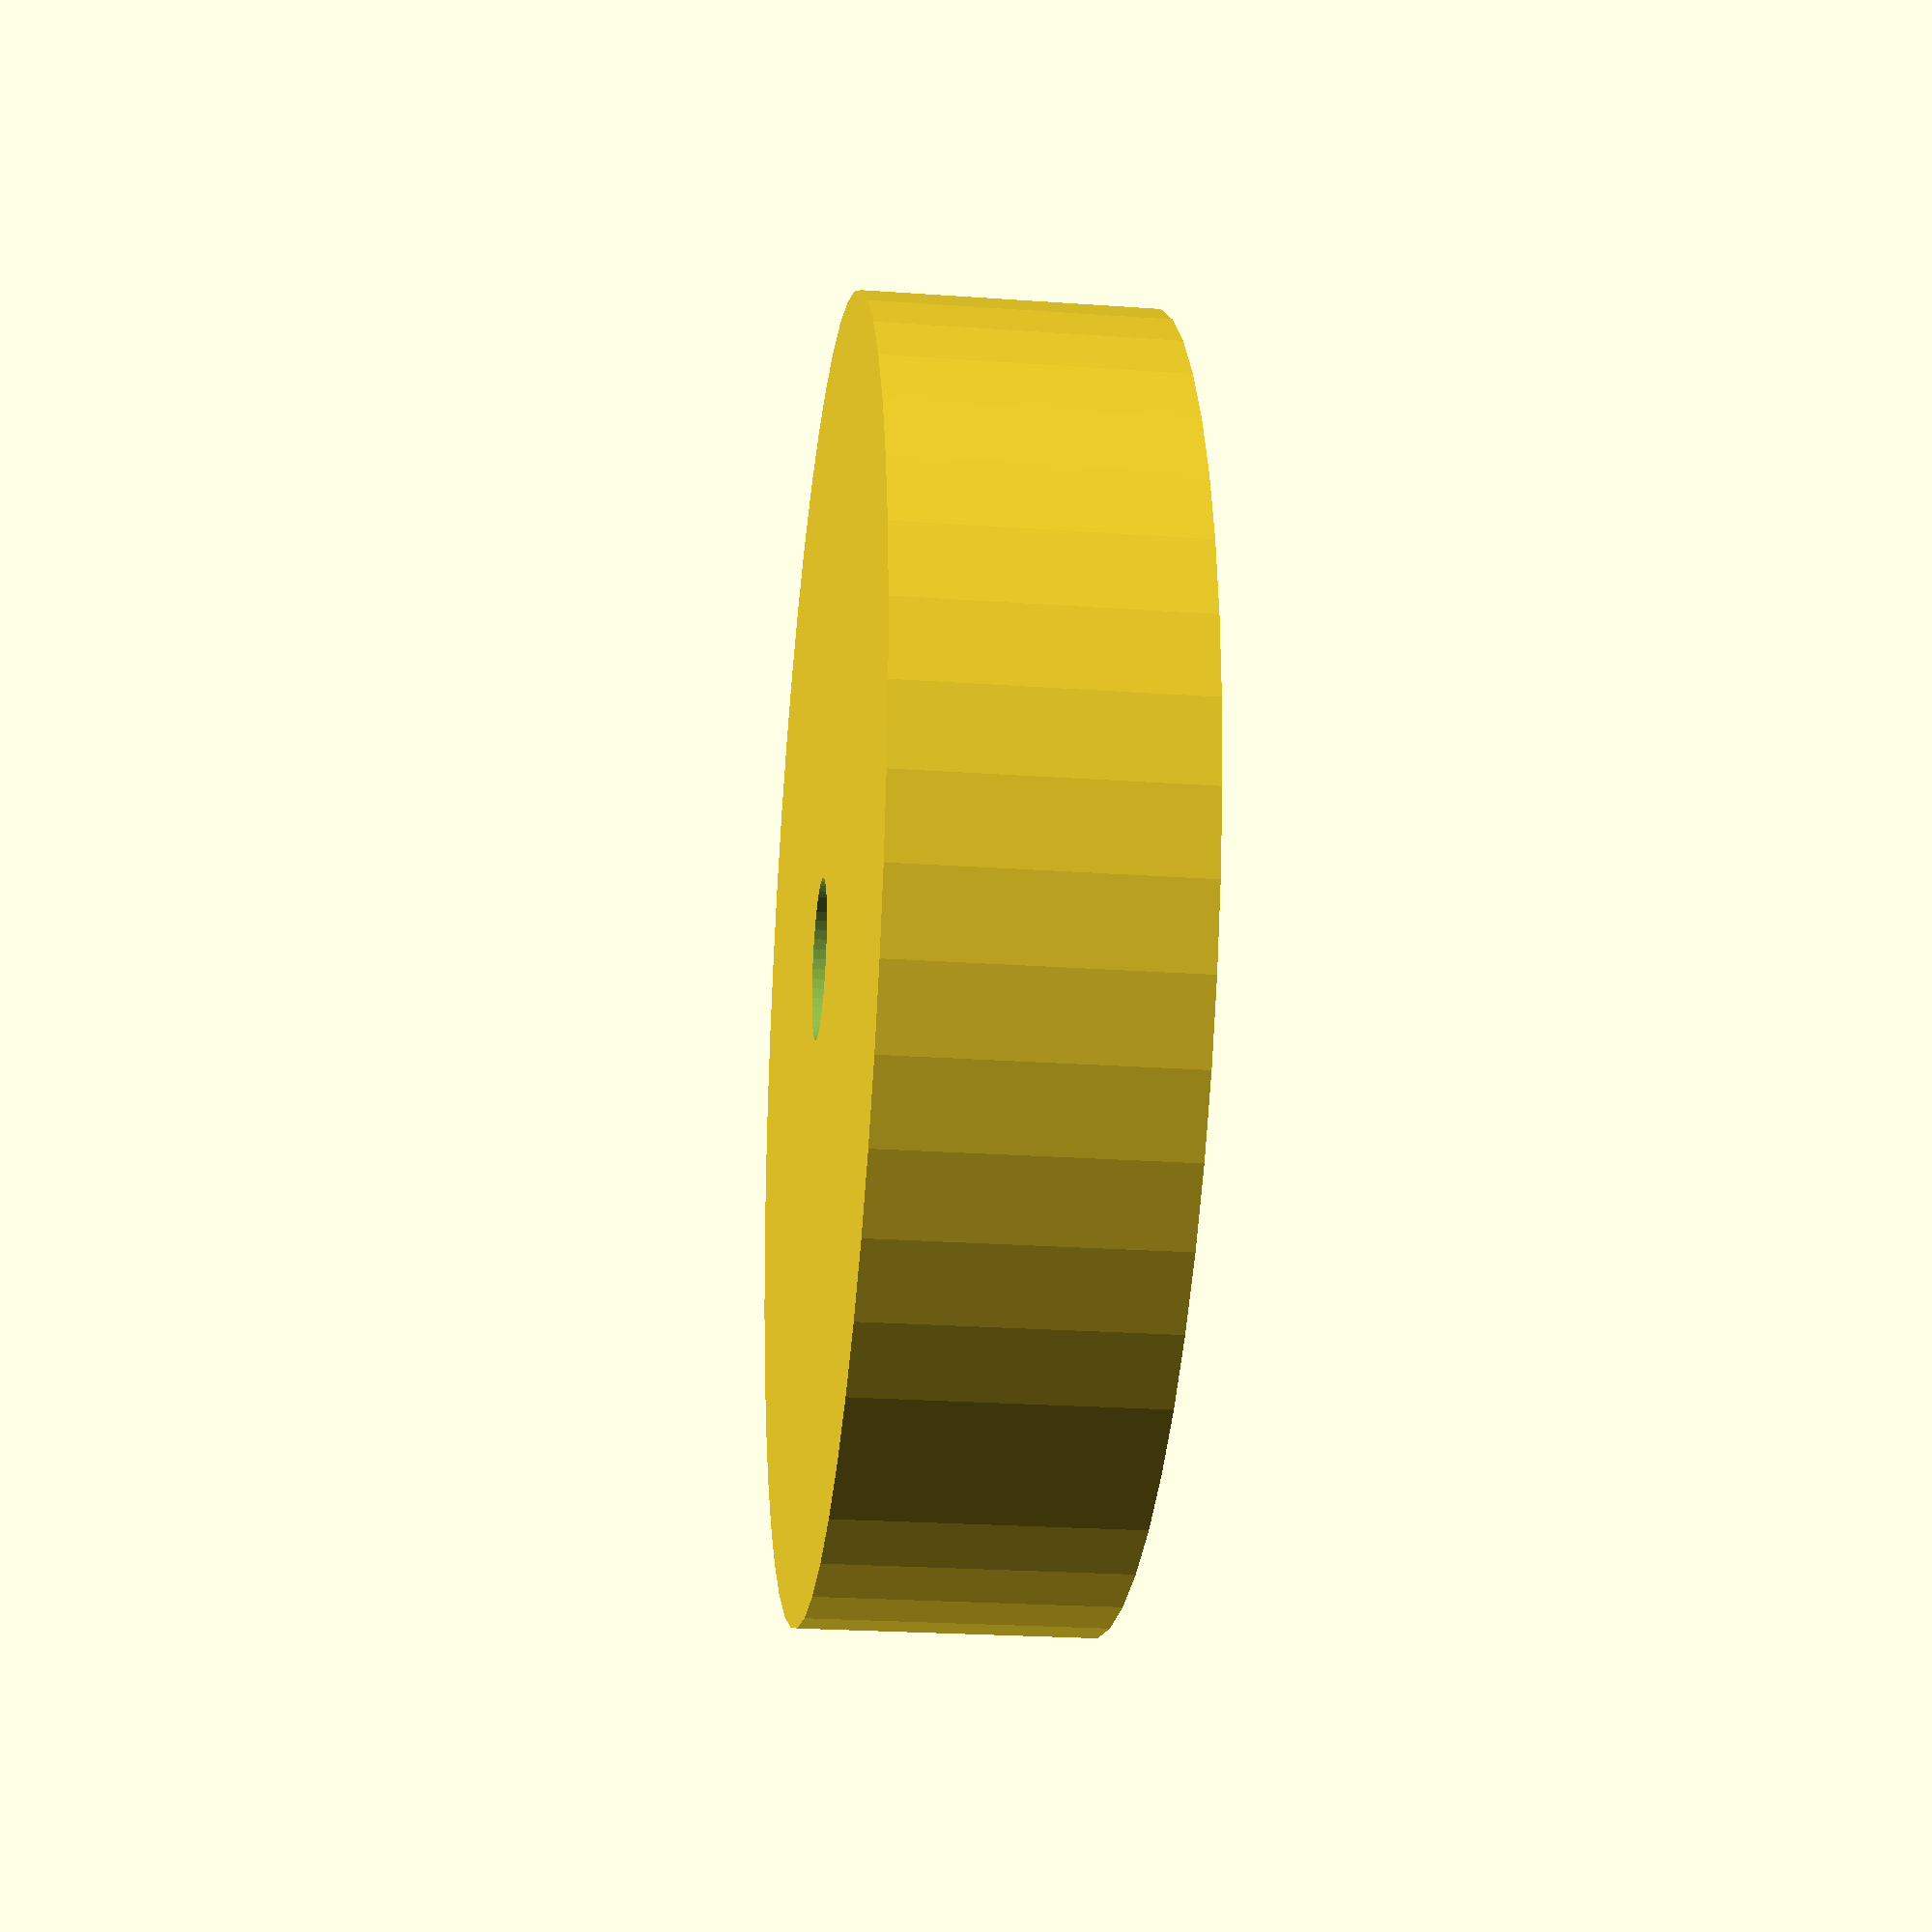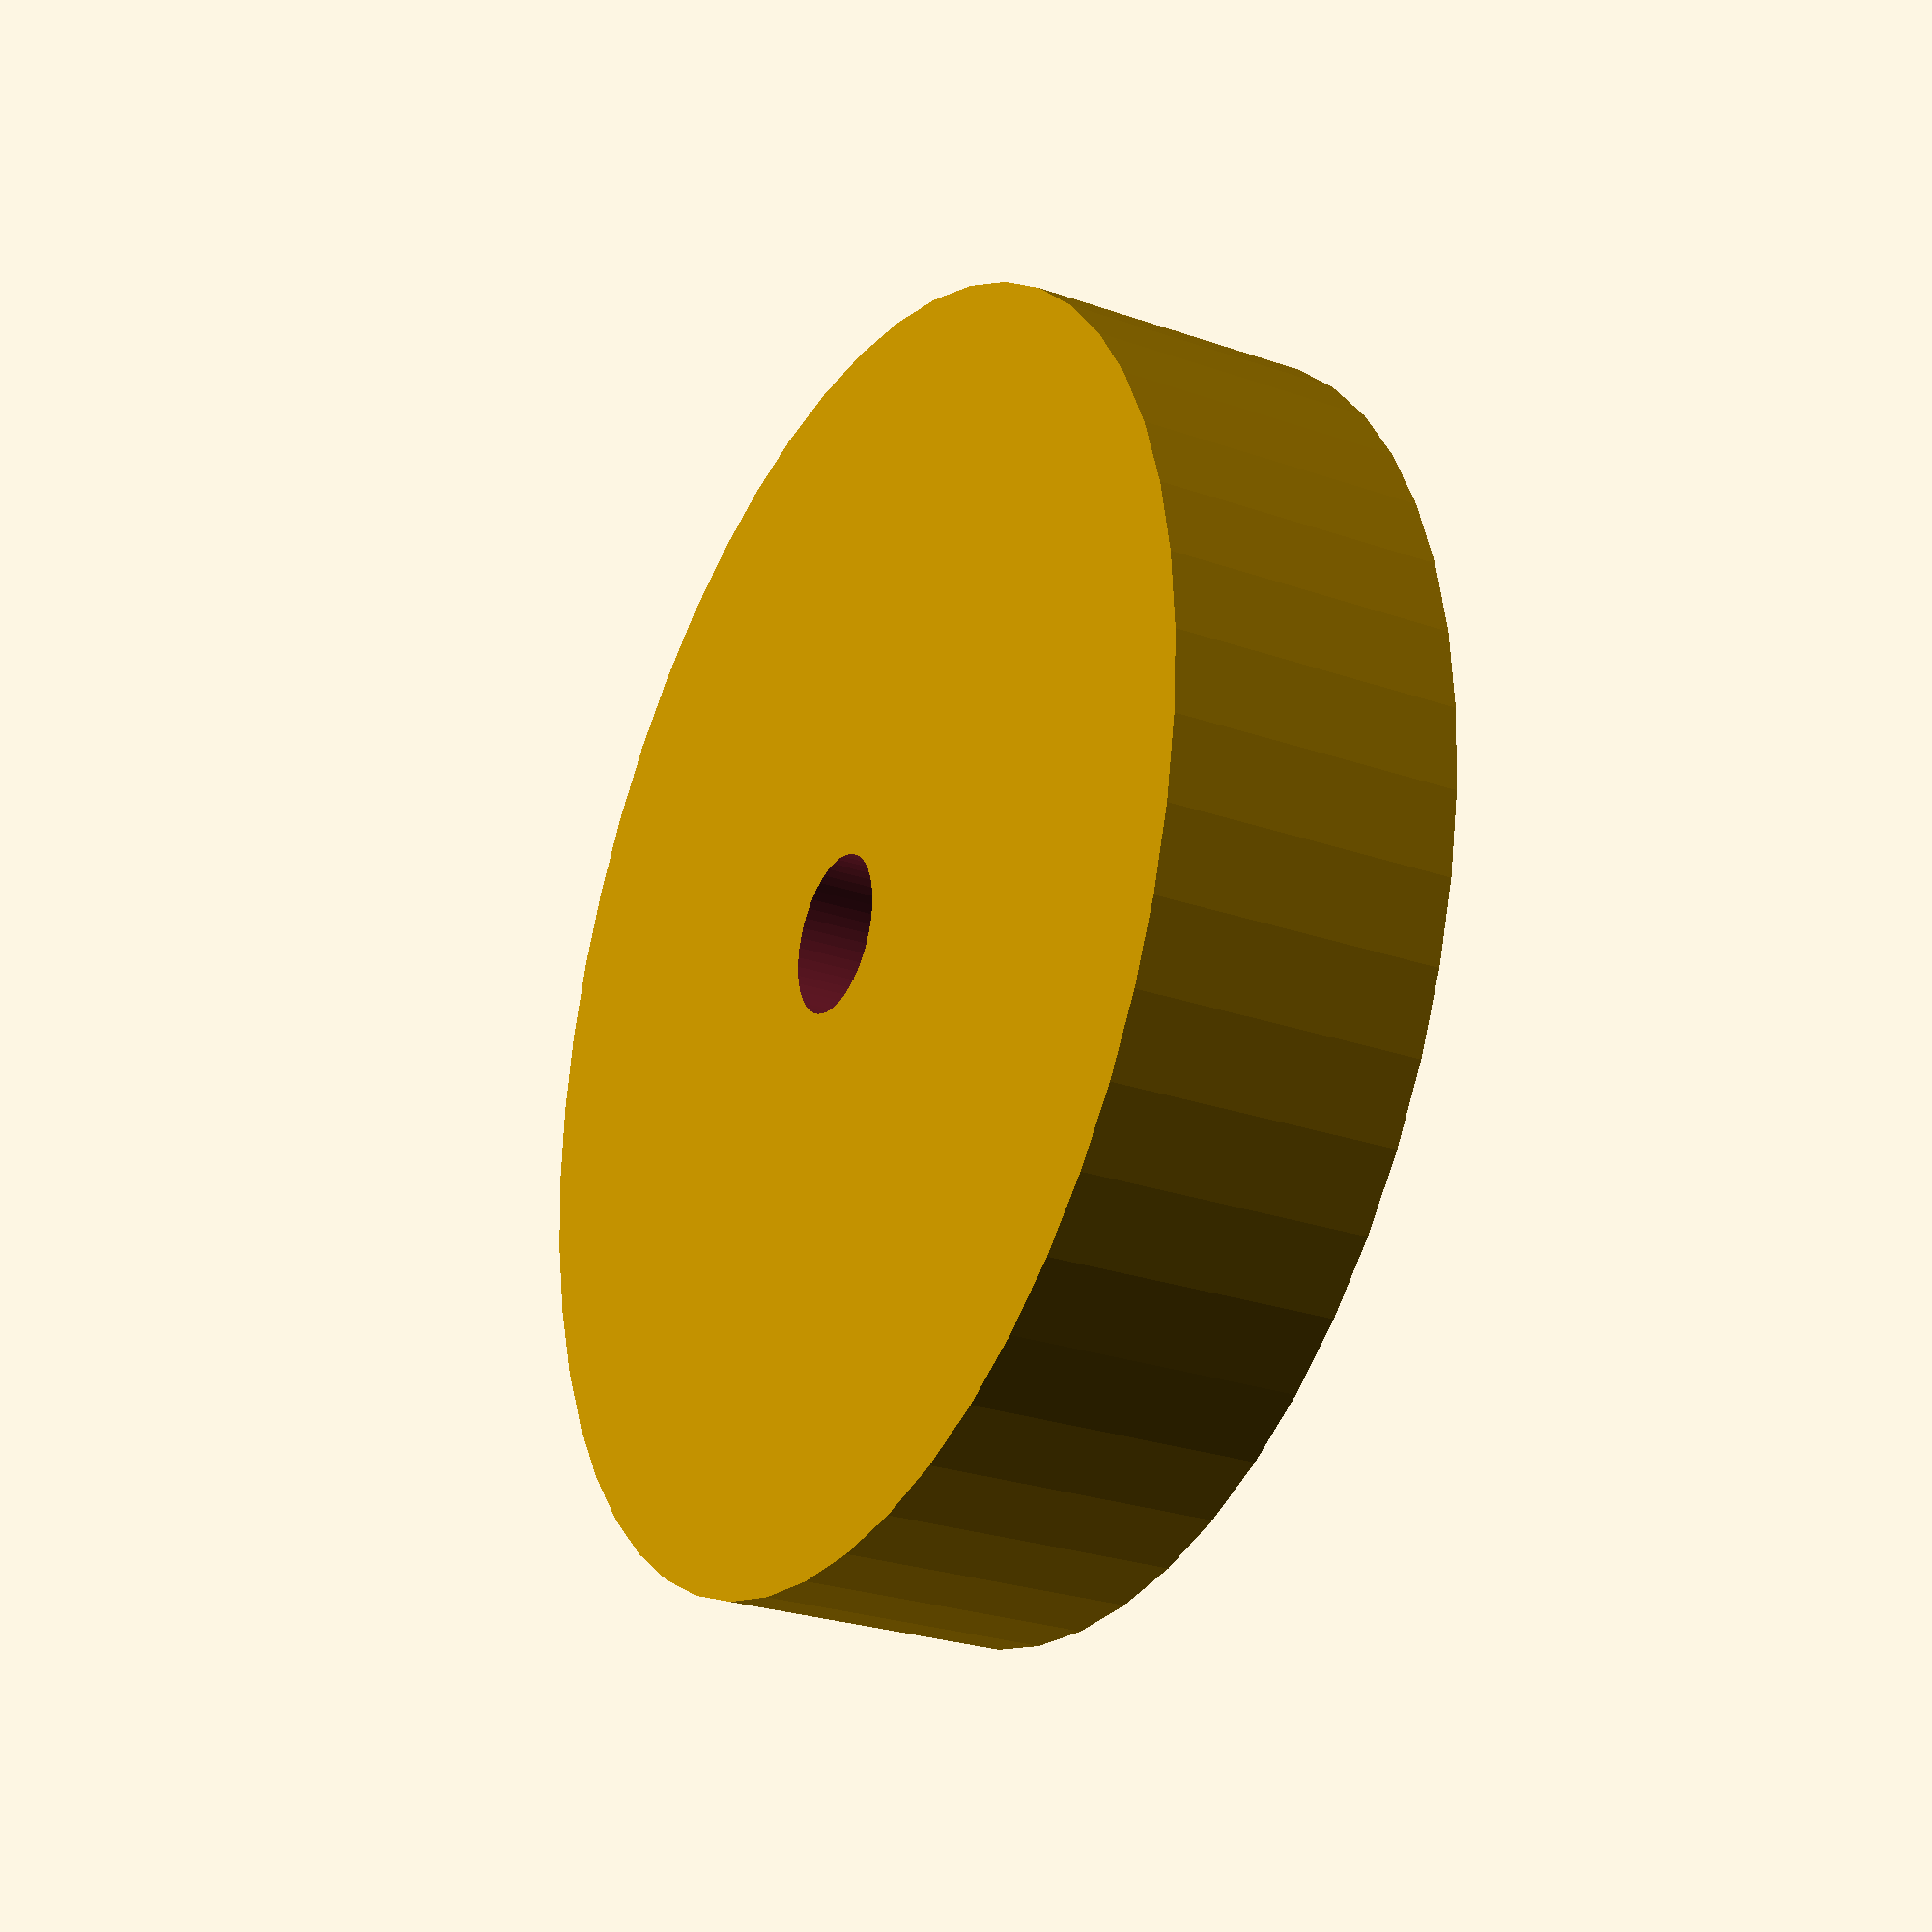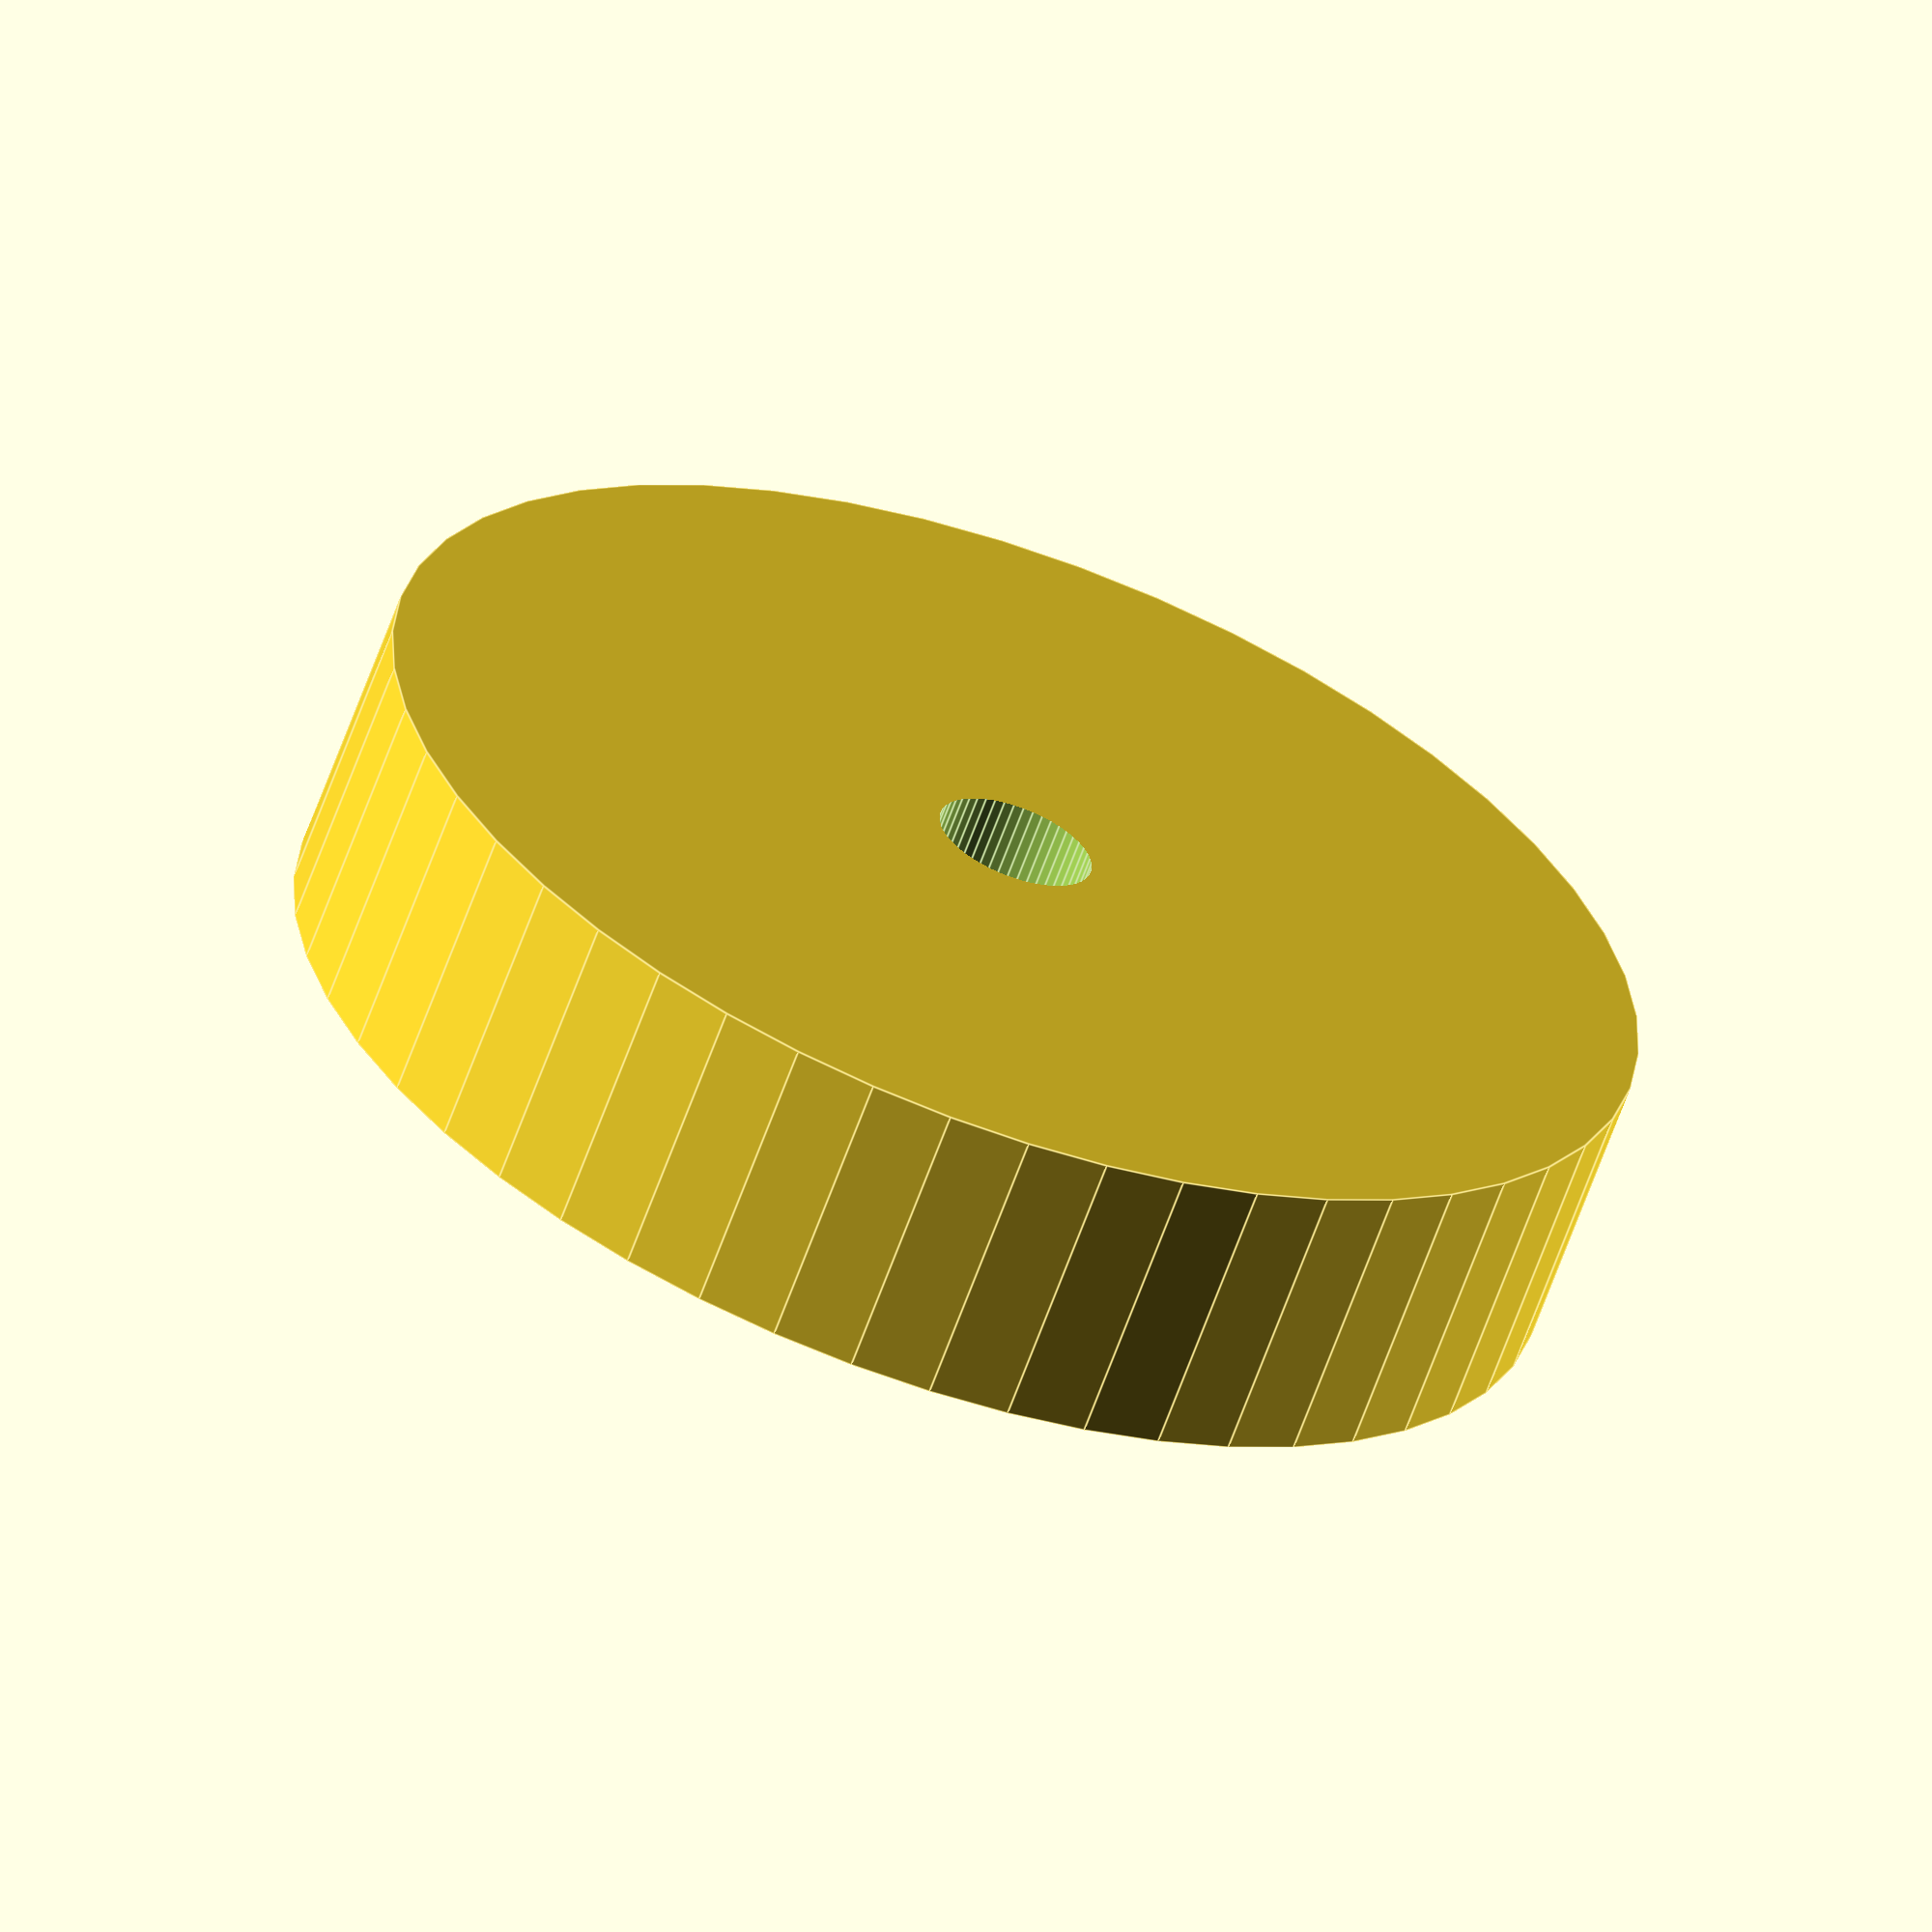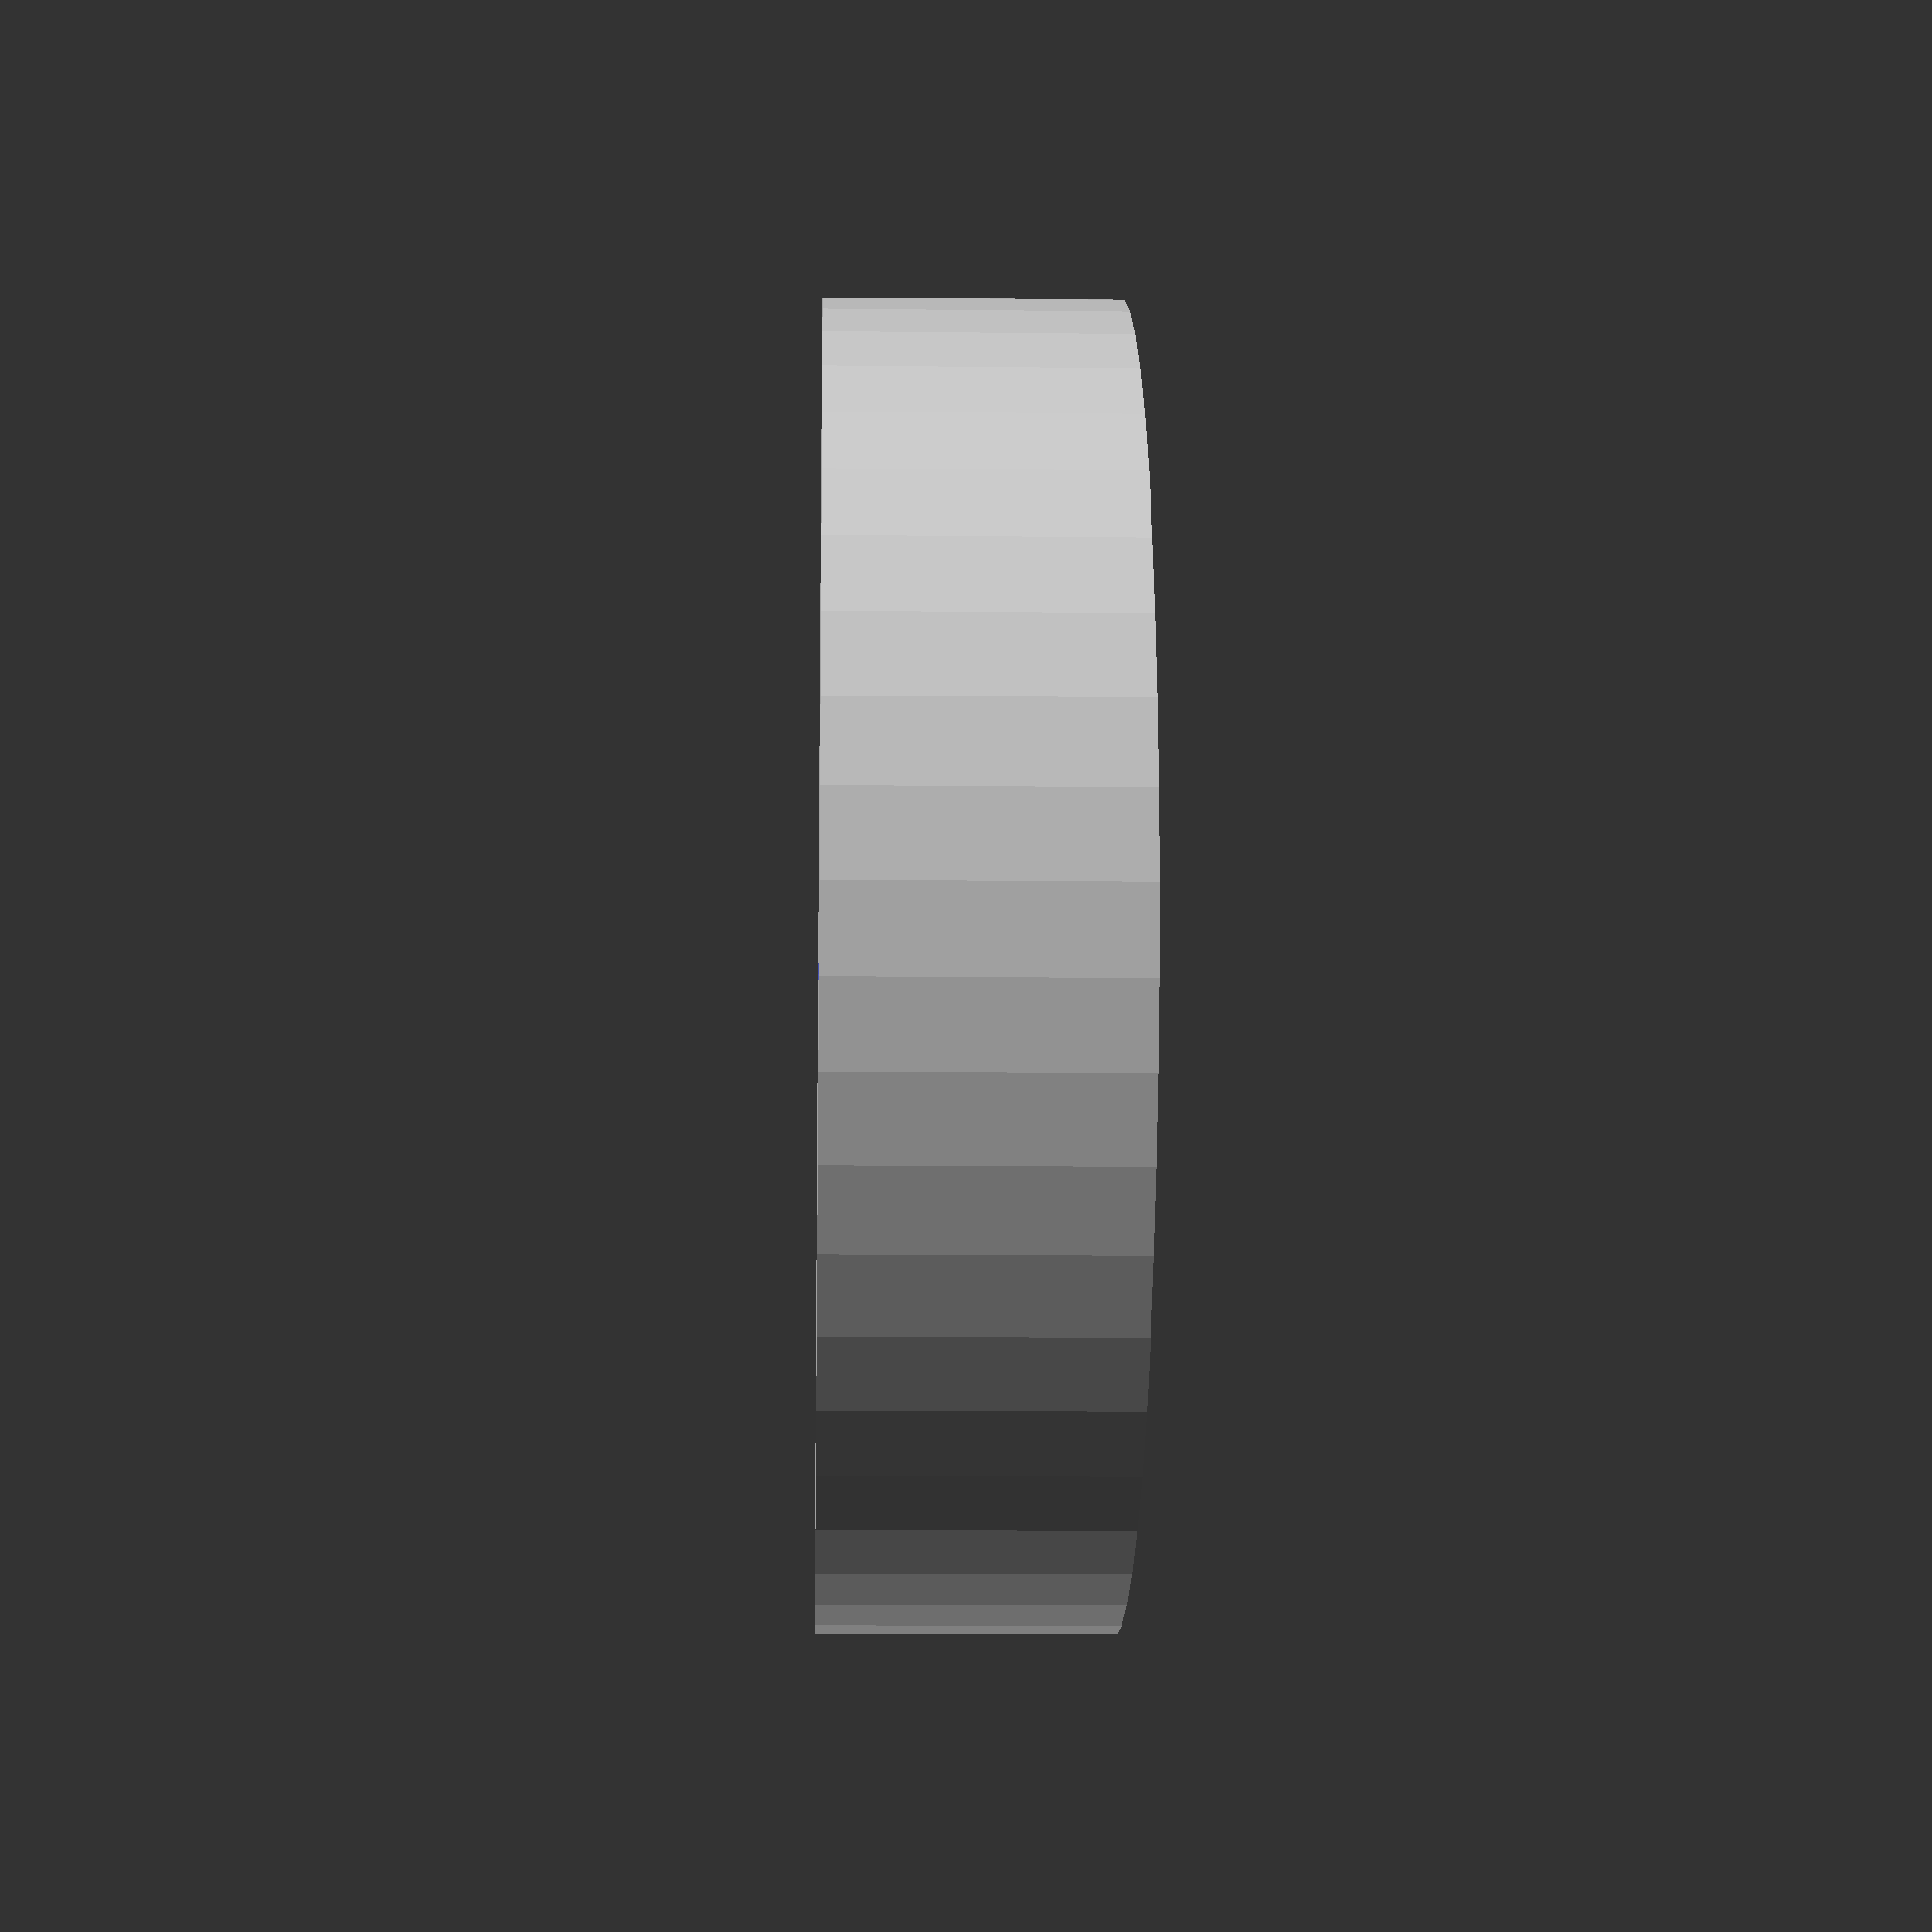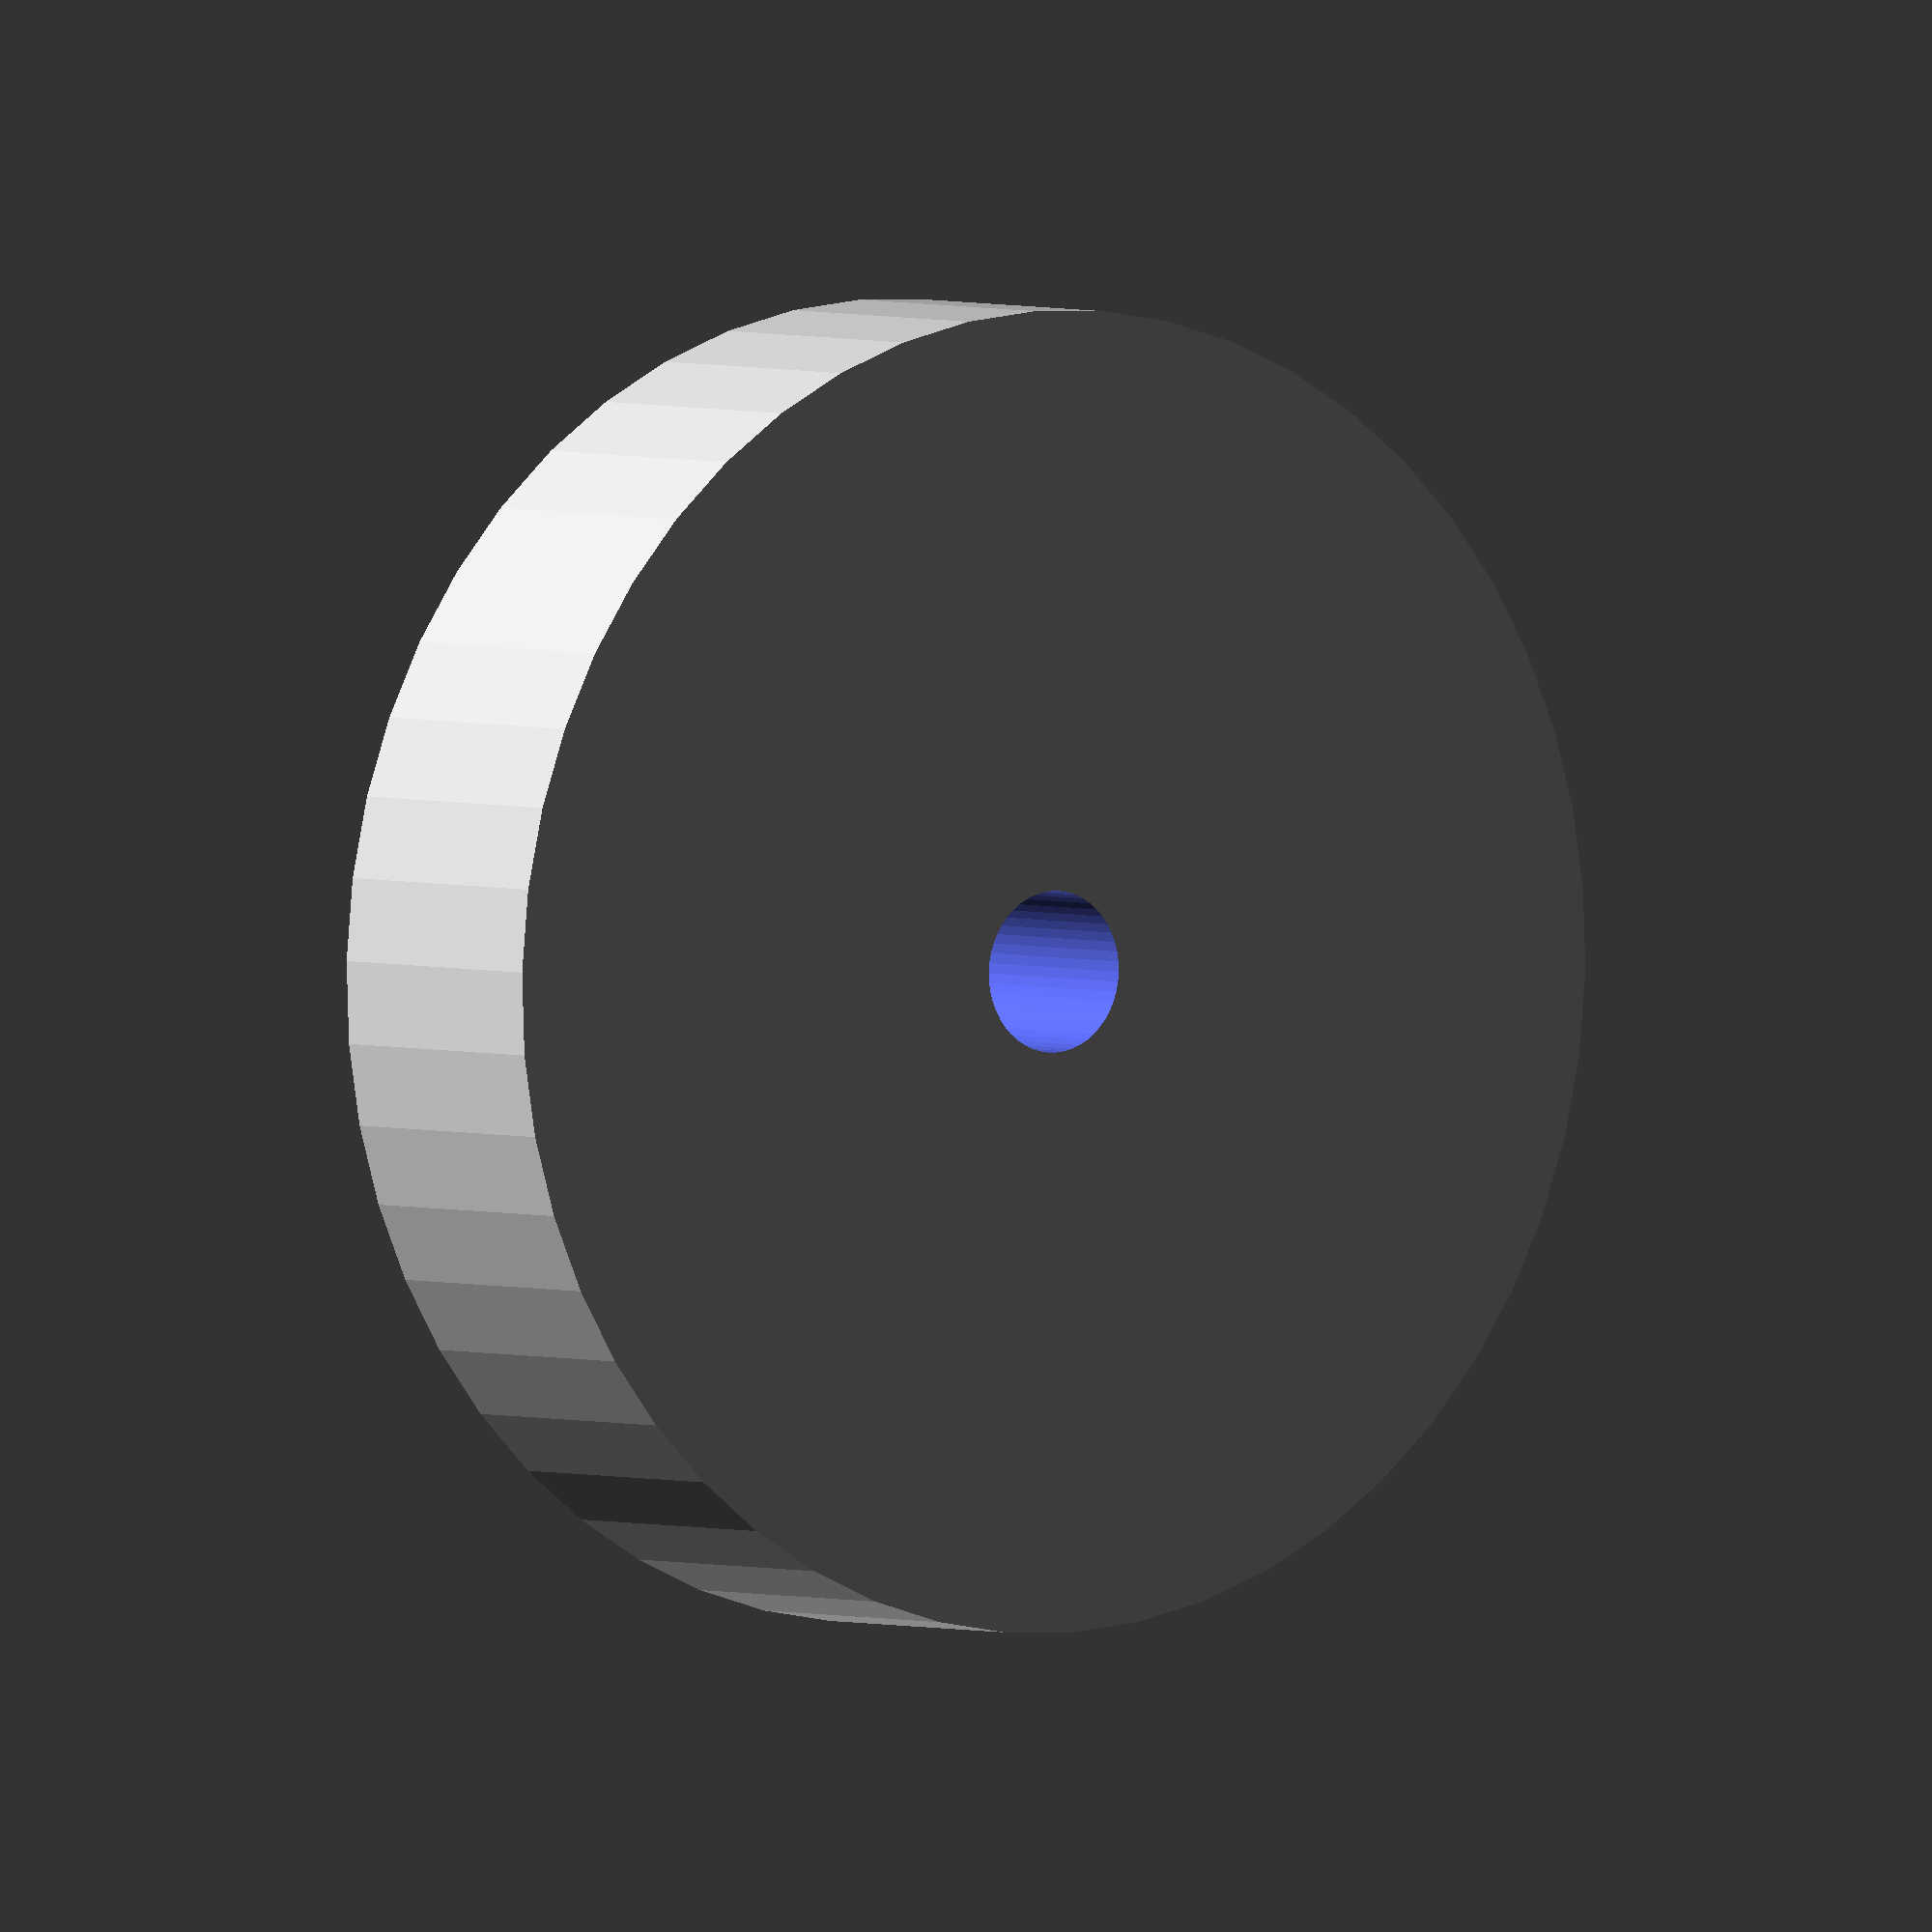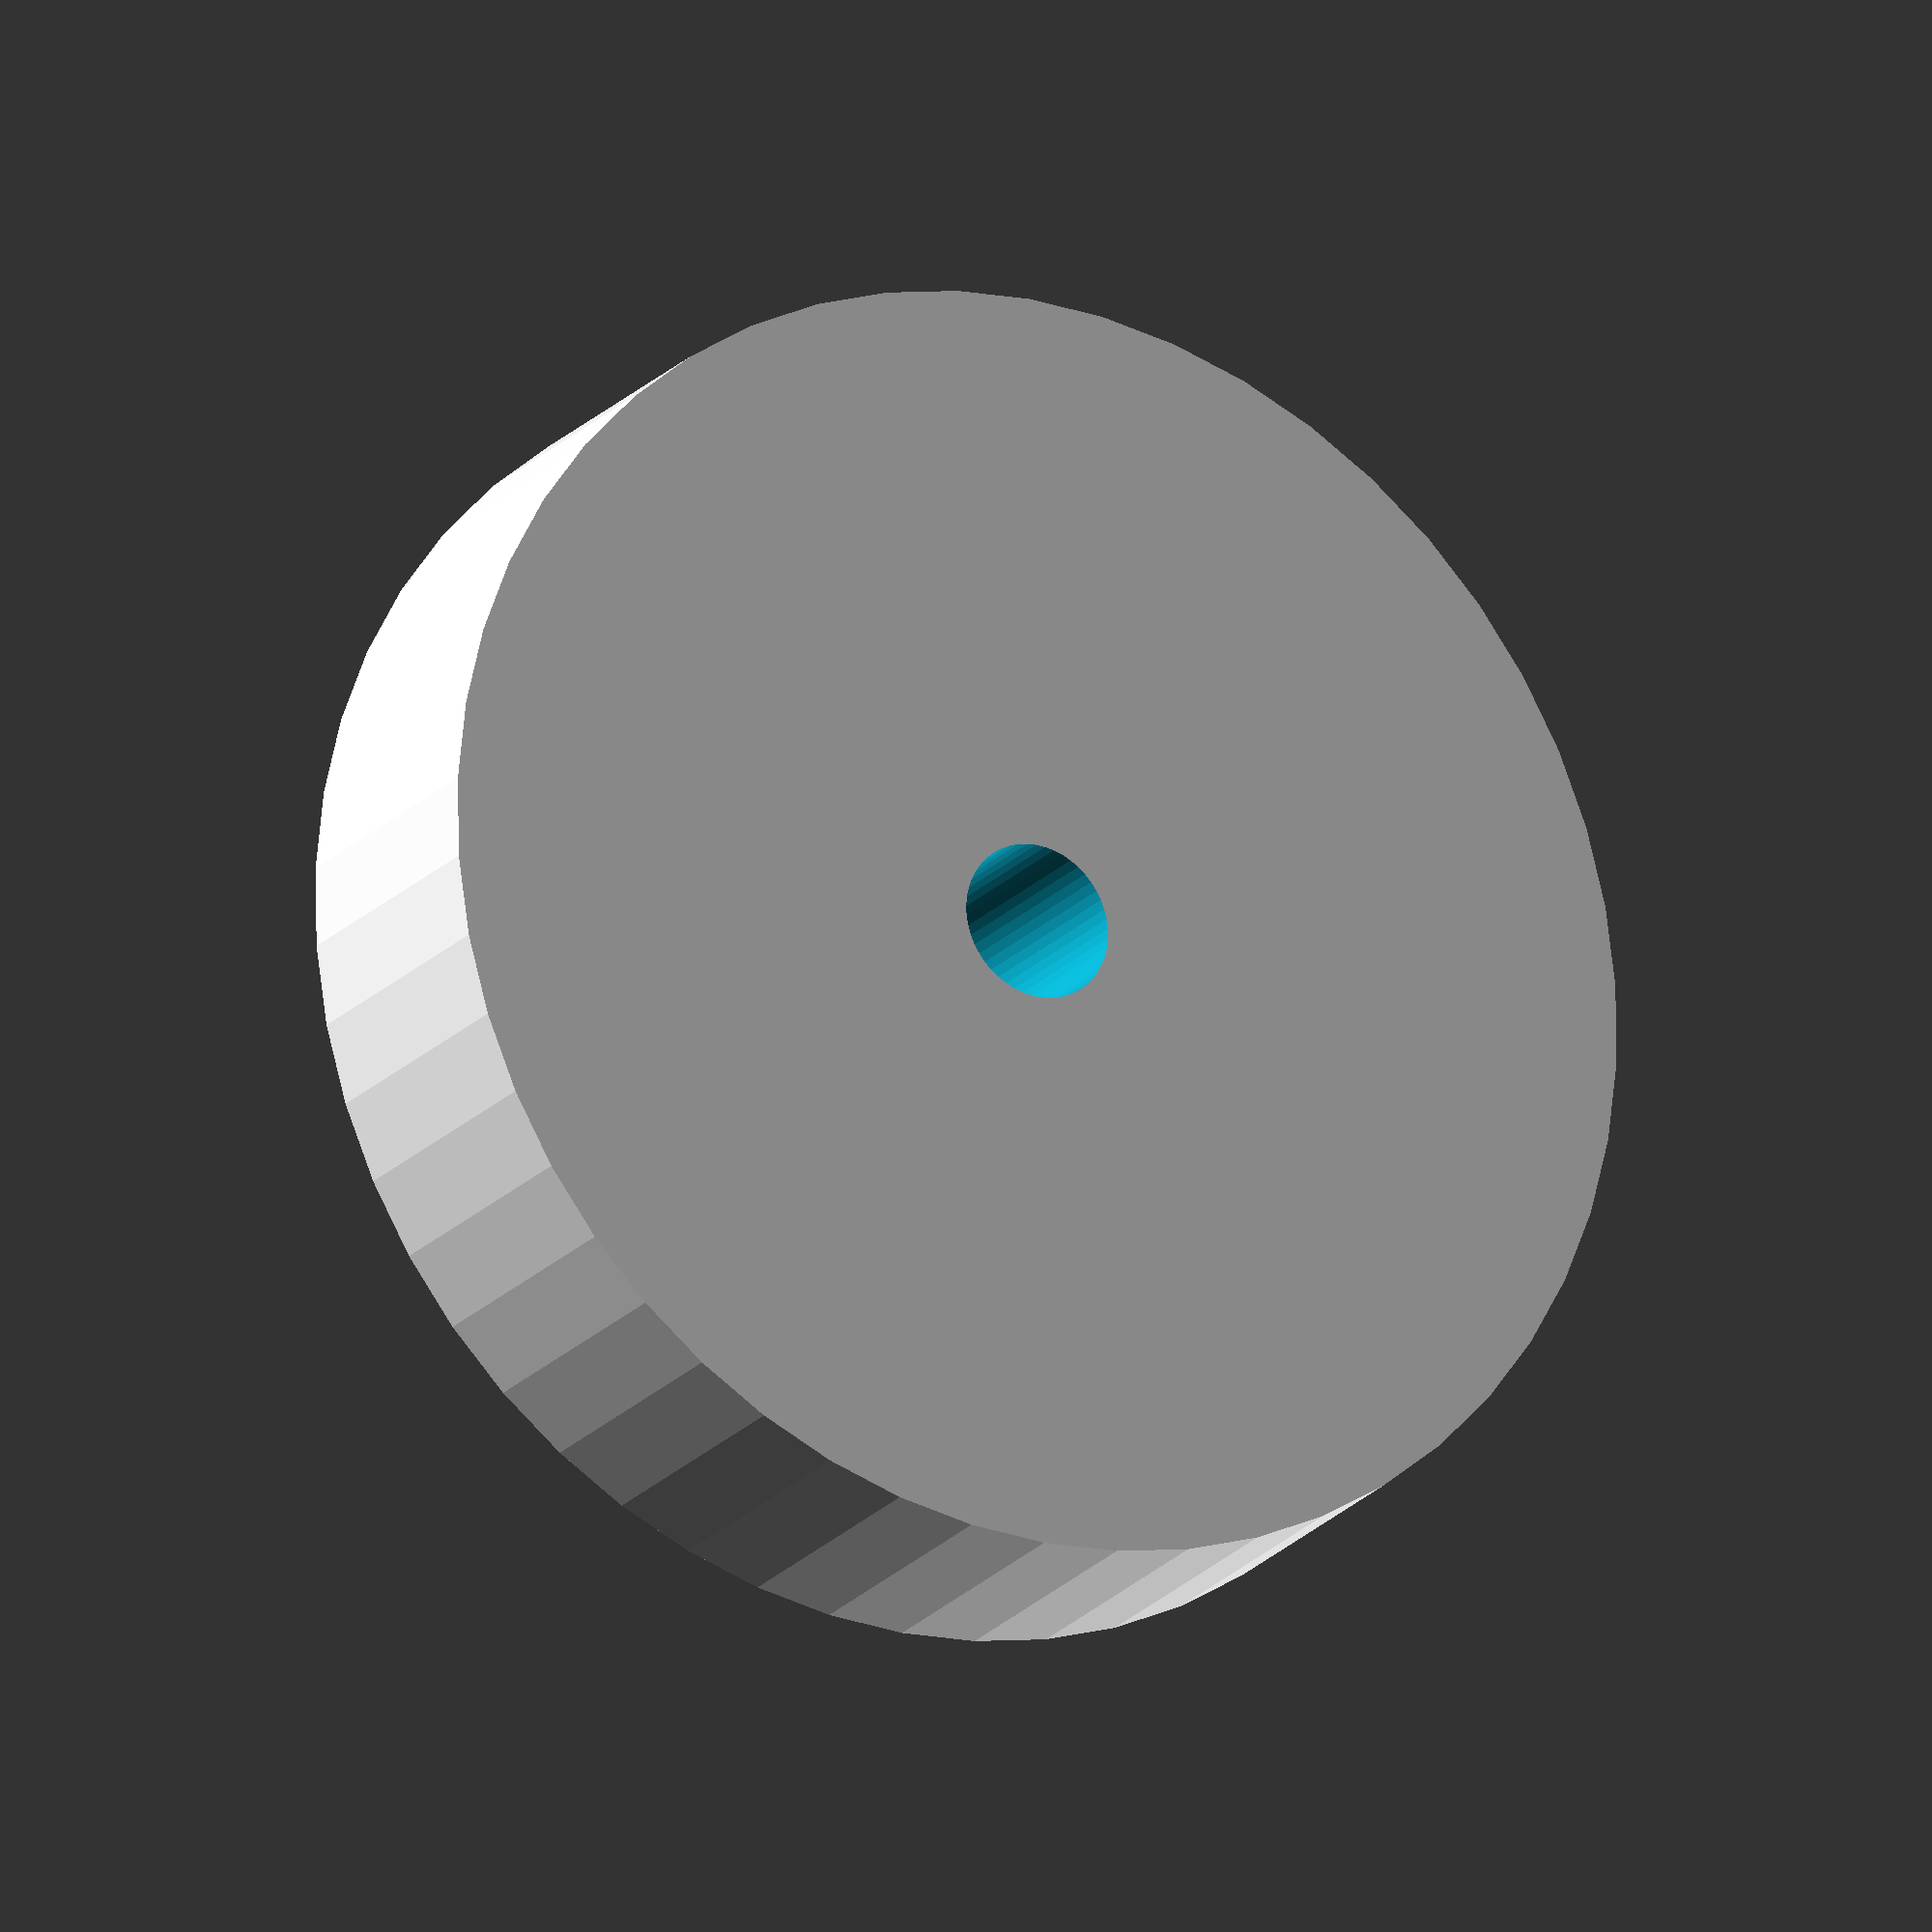
<openscad>
$fn = 50;


difference() {
	union() {
		translate(v = [0, 0, -5.0000000000]) {
			cylinder(h = 10, r = 22.5000000000);
		}
	}
	union() {
		translate(v = [0, 0, -100.0000000000]) {
			cylinder(h = 200, r = 2.7500000000);
		}
	}
}
</openscad>
<views>
elev=203.9 azim=91.4 roll=276.8 proj=p view=solid
elev=207.1 azim=360.0 roll=118.3 proj=p view=solid
elev=63.3 azim=182.4 roll=340.3 proj=o view=edges
elev=190.4 azim=241.6 roll=91.8 proj=p view=solid
elev=357.2 azim=59.2 roll=323.4 proj=o view=solid
elev=200.5 azim=348.5 roll=208.9 proj=o view=solid
</views>
